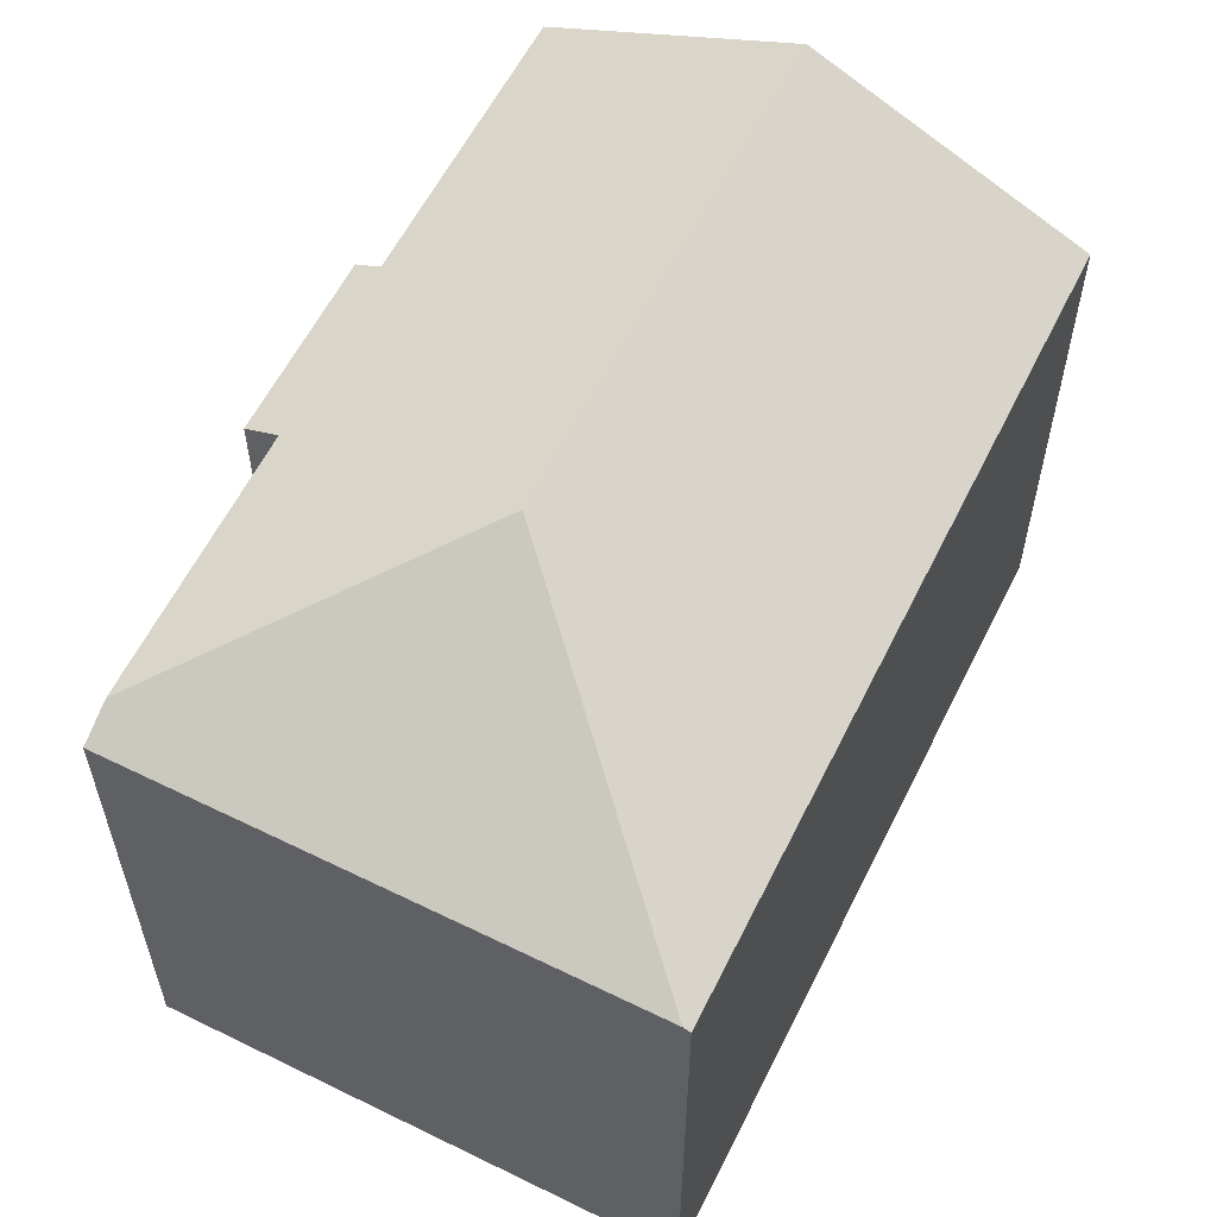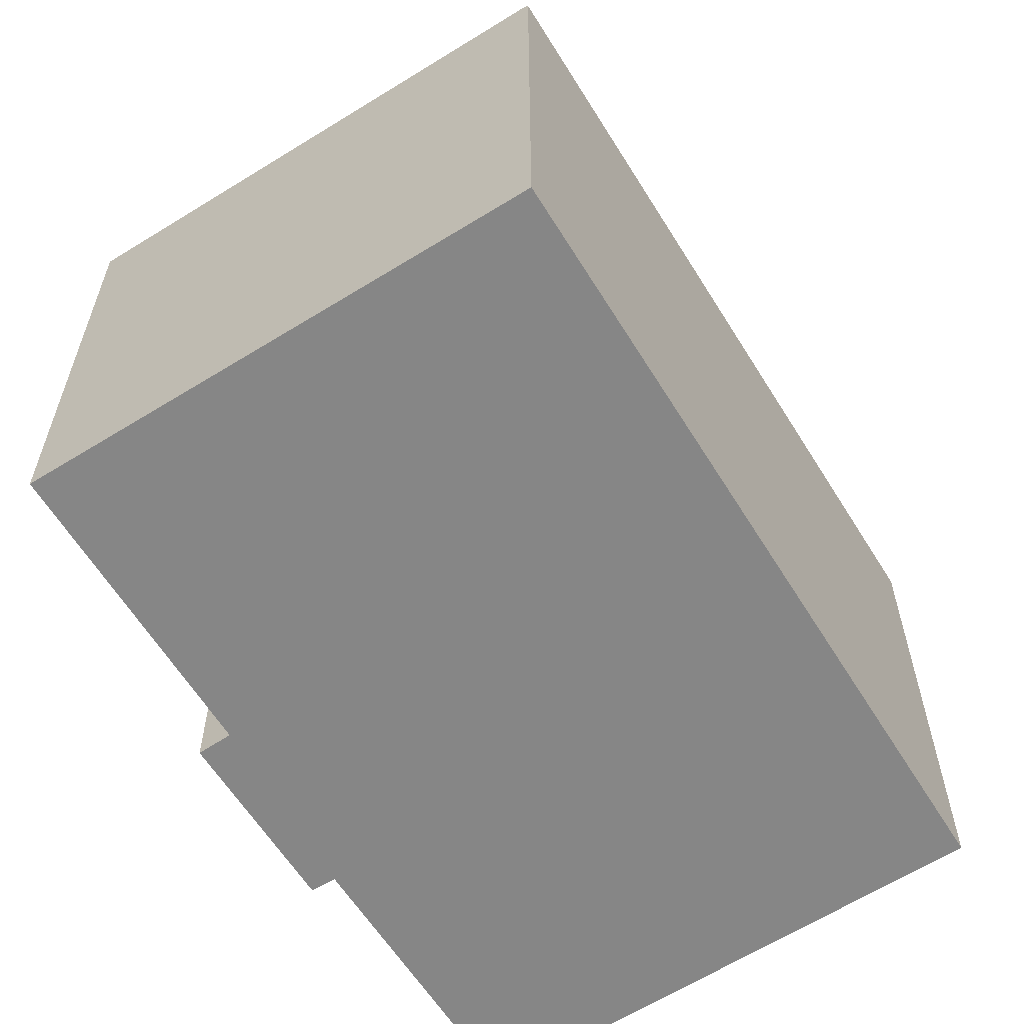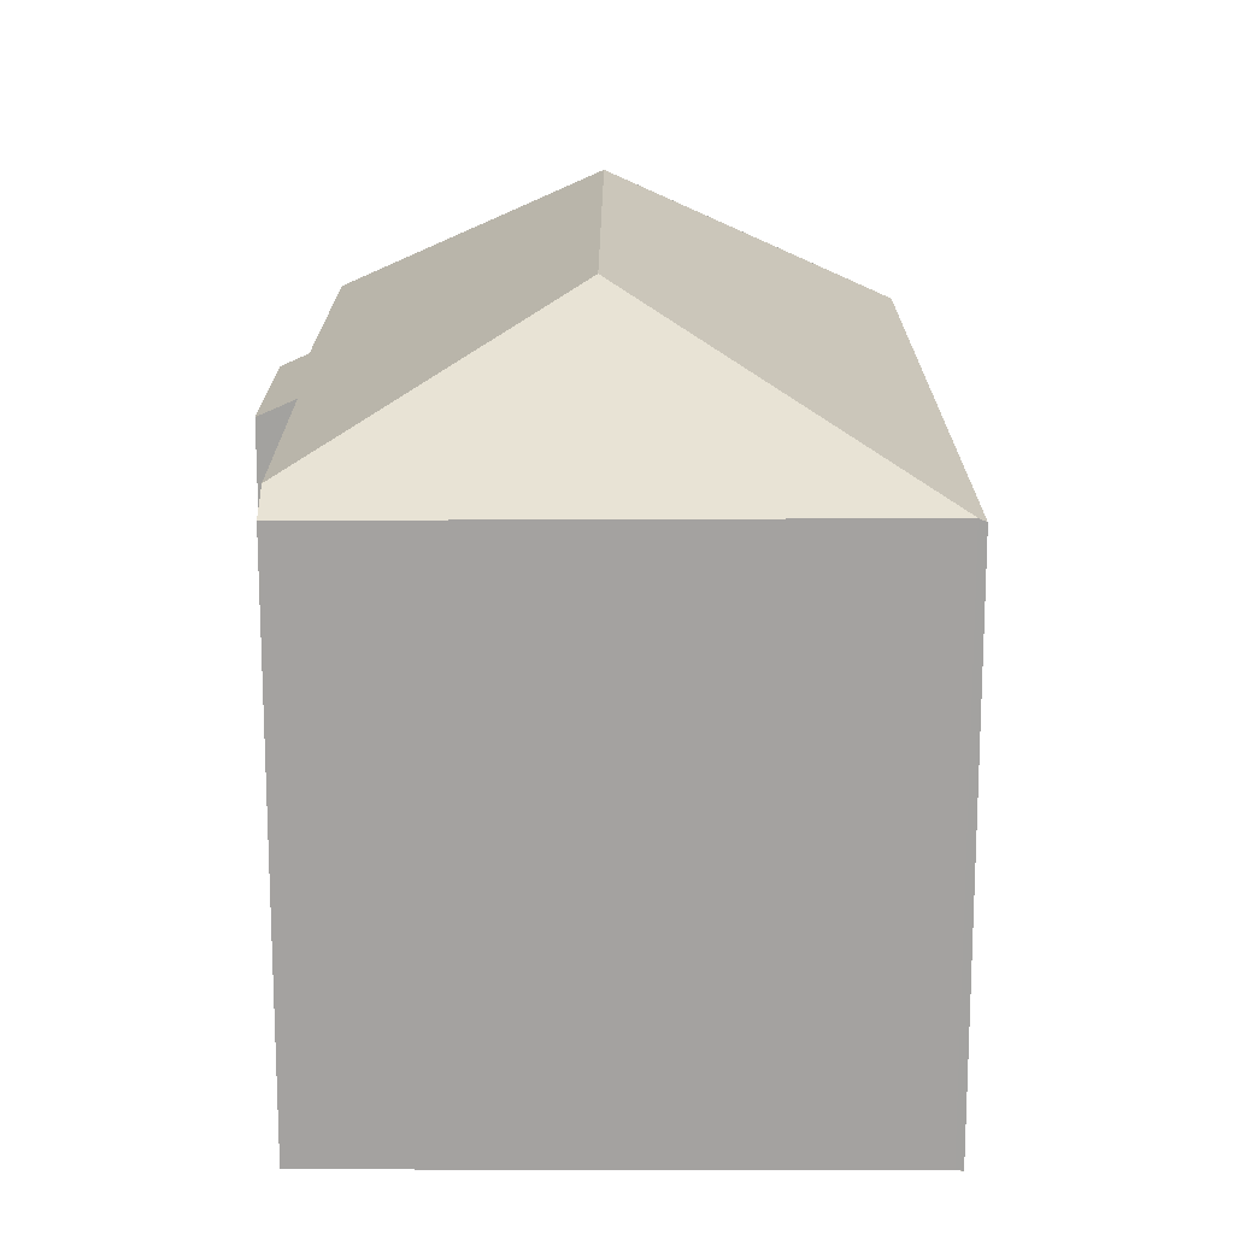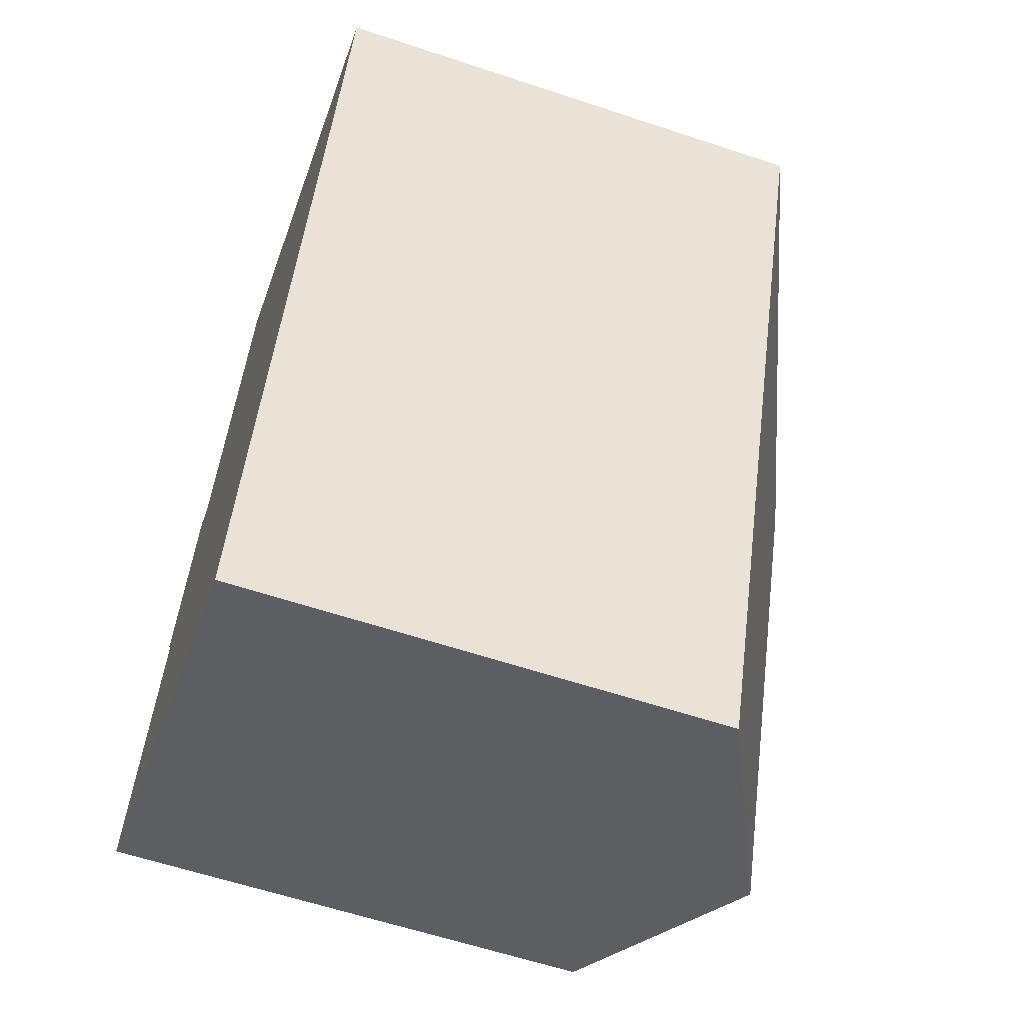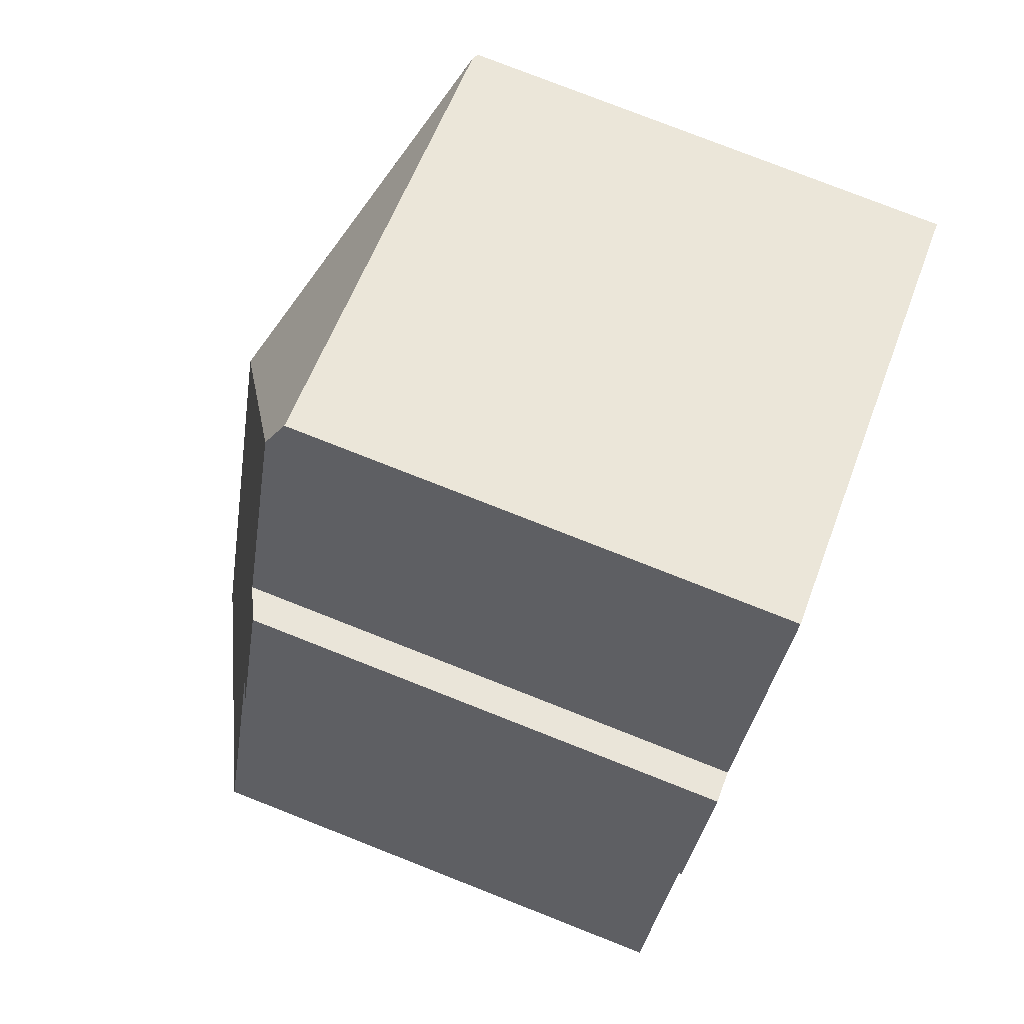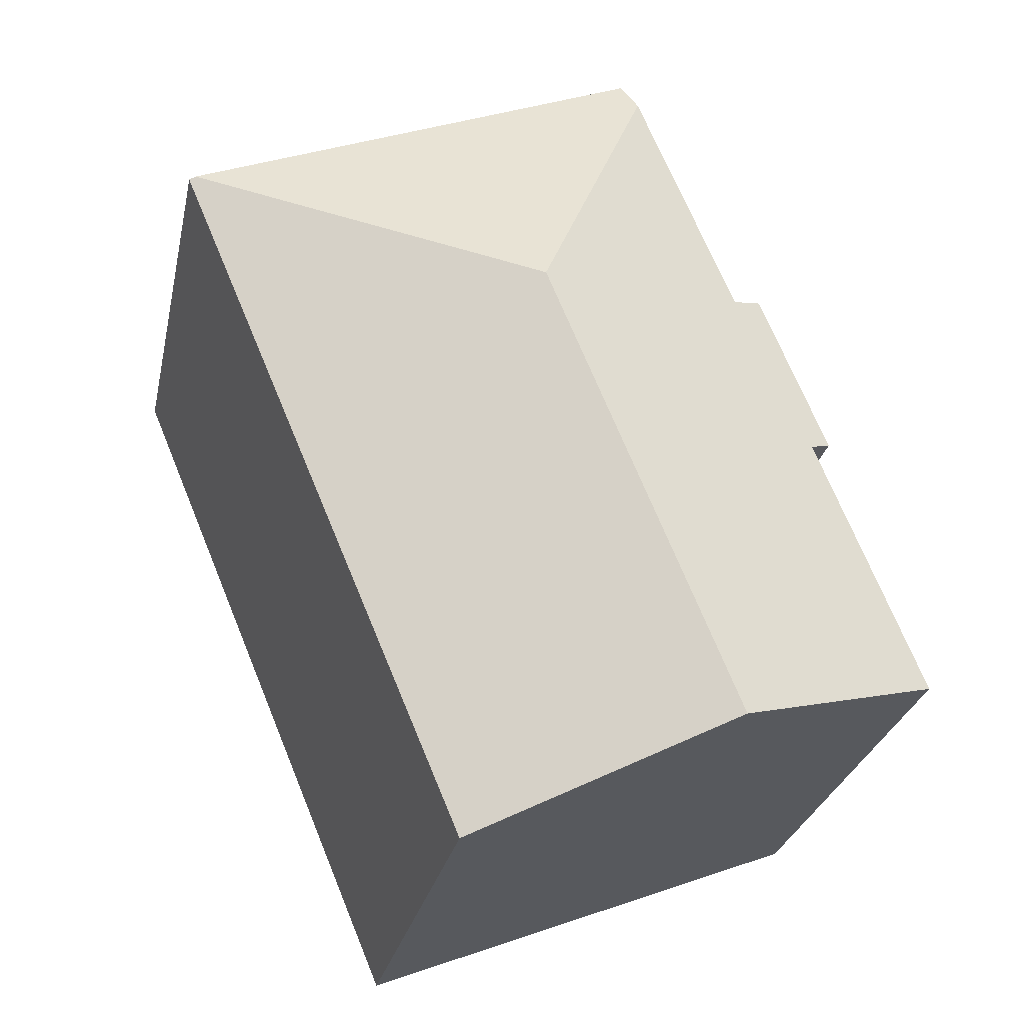
<metadata>
{"format":"obj","ext":"obj","renderer":"f3d","projection":"perspective","resolution":1024,"background":"white","views":[{"elev":60.0,"azim":49.0,"up":"+Y"},{"elev":-62.1,"azim":54.4,"up":"+Y"},{"elev":17.3,"azim":22.5,"up":"+Y"},{"elev":-60.4,"azim":71.2,"up":"+Z"},{"elev":78.6,"azim":-68.6,"up":"+Z"},{"elev":-27.3,"azim":168.2,"up":"+Z"}]}
</metadata>
<code>
v  4.053 13.35 11.83
v  2.84 13.65 7.081
v  2.234 13.36 7.347
v  4.911 13.76 11.51
v  0.417 13.88 -0.165
v  0 13.68 8.374e-16
v  6.058 16.59 -2.396
v  7.618 13.79 18.01
v  11.08 16.59 9.899
v  7.807 13.57 18.46
v  8.002 13.34 18.93
v  20.39 13.41 13.87
v  12.68 13.4 -5.015
v  20.55 13.32 13.8
v  12.14 13.66 -4.803
v  2.84 -4.336e-16 7.081
v  2.234 -4.499e-16 7.347
v  12.68 3.071e-16 -5.015
v  12.14 2.941e-16 -4.803
v  0.417 1.01e-17 -0.165
v  0 0 0
v  6.058 1.467e-16 -2.396
v  4.053 -7.243e-16 11.83
v  4.911 -7.049e-16 11.51
v  7.807 -1.13e-15 18.46
v  8.002 -1.159e-15 18.93
v  7.618 -1.103e-15 18.01
v  20.39 -8.492e-16 13.87
v  20.55 -8.45e-16 13.8
g defaultobject
f 1 2 3
f 2 1 4
f 2 5 6
f 5 2 7
f 7 2 4
f 7 4 8
f 7 8 9
f 10 9 8
f 9 10 11
f 9 11 12
f 13 12 14
f 12 13 9
f 9 13 7
f 7 13 15
f 16 3 2
f 3 16 17
f 18 15 13
f 15 18 7
f 7 18 5
f 5 18 6
f 6 18 19
f 6 19 20
f 6 20 21
f 20 19 22
f 21 2 6
f 2 21 16
f 17 1 3
f 1 17 23
f 1 24 4
f 24 1 23
f 24 8 4
f 8 24 10
f 10 24 11
f 11 24 25
f 11 25 26
f 25 24 27
f 26 12 11
f 12 26 28
f 12 28 14
f 14 28 29
f 14 18 13
f 18 14 29
f 25 28 26
f 28 25 29
f 29 25 18
f 18 25 27
f 18 27 24
f 18 24 23
f 18 23 16
f 16 23 17
f 18 16 22
f 22 16 21
f 22 21 20
f 18 22 19

</code>
